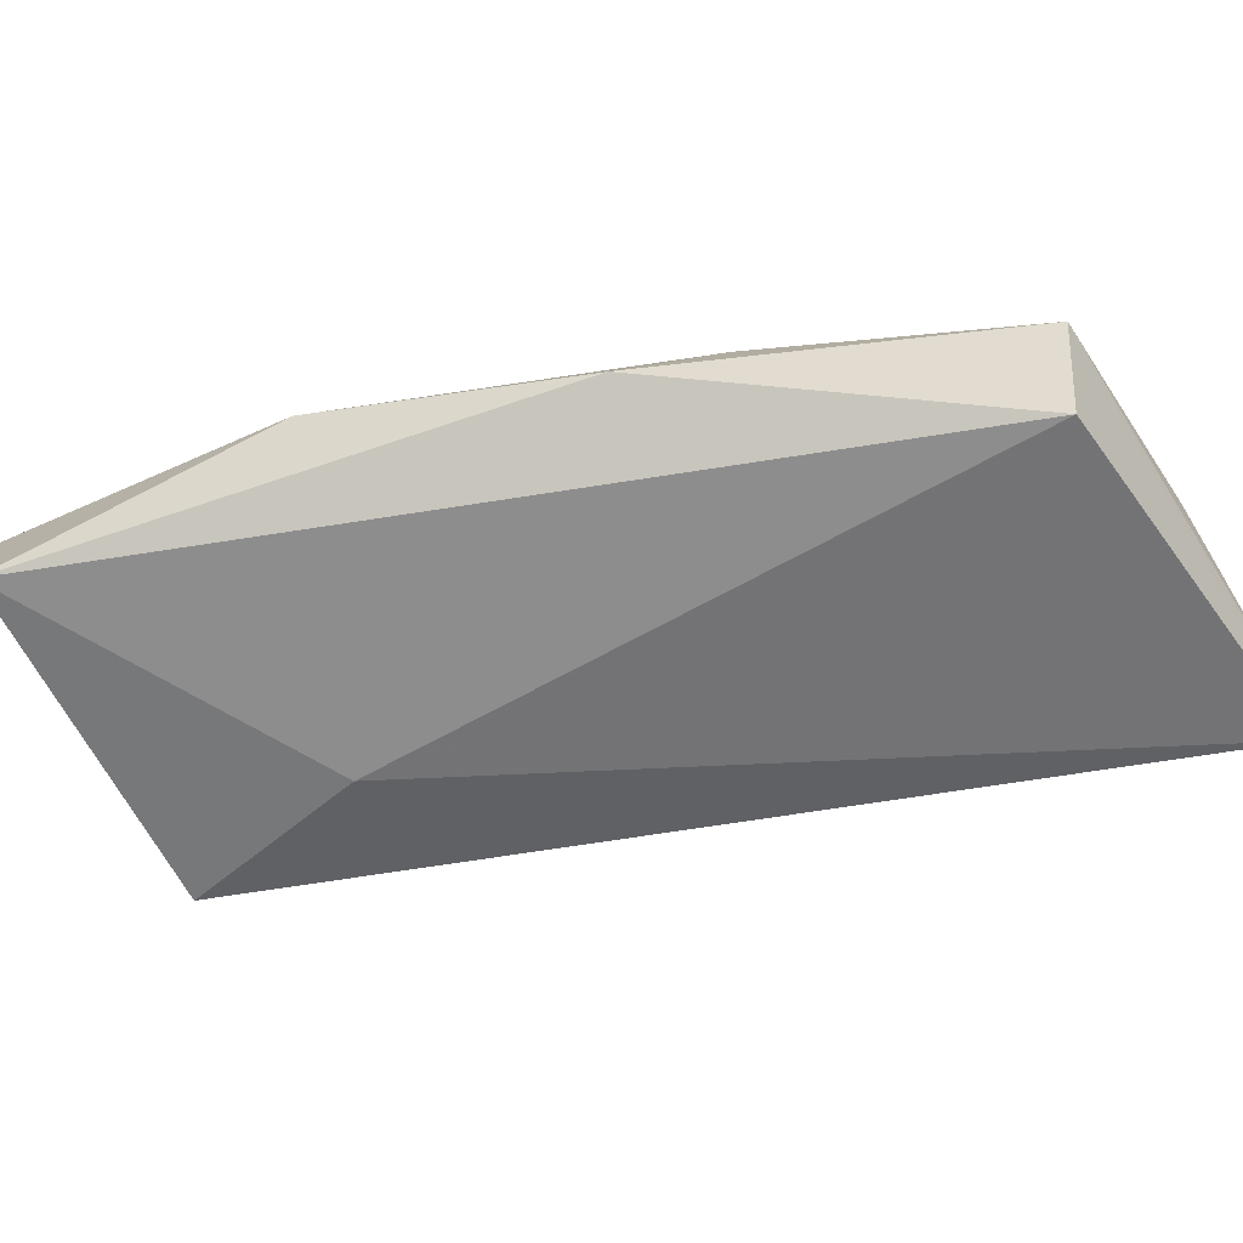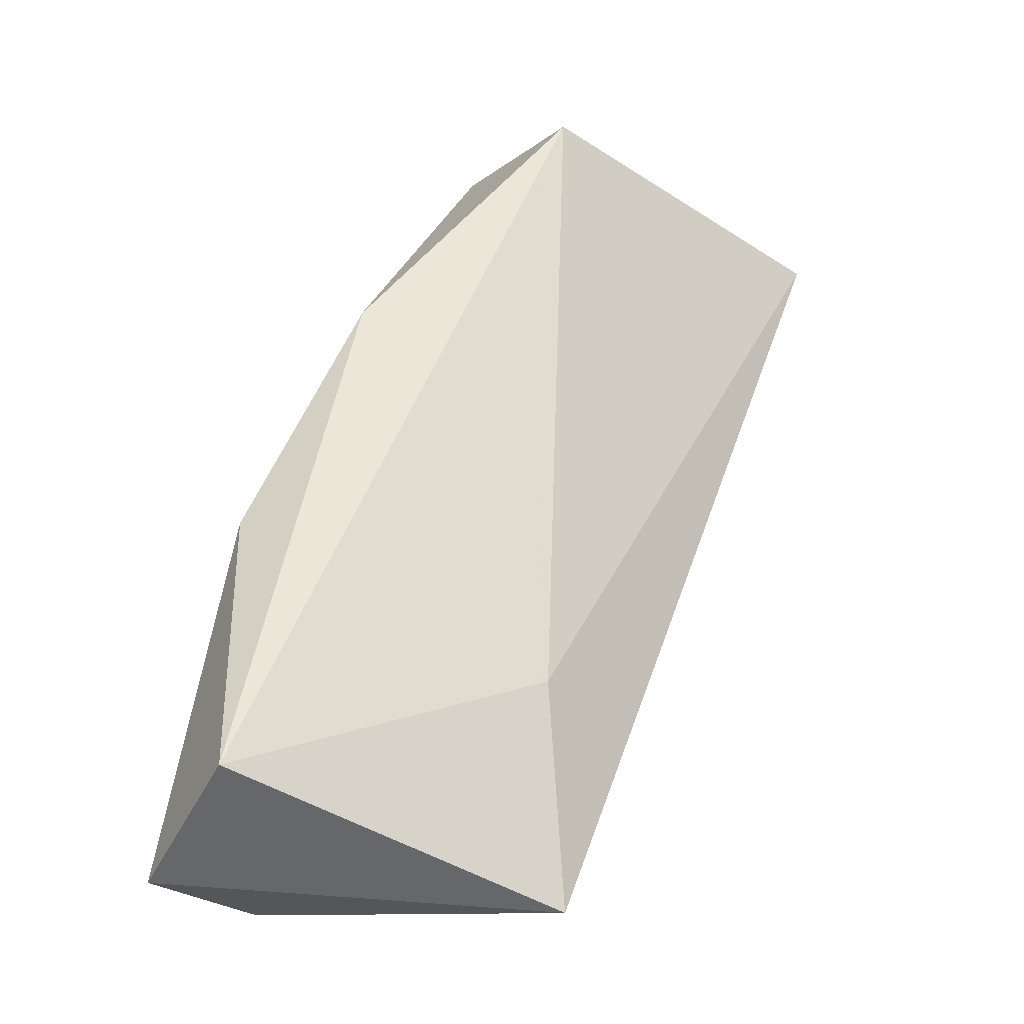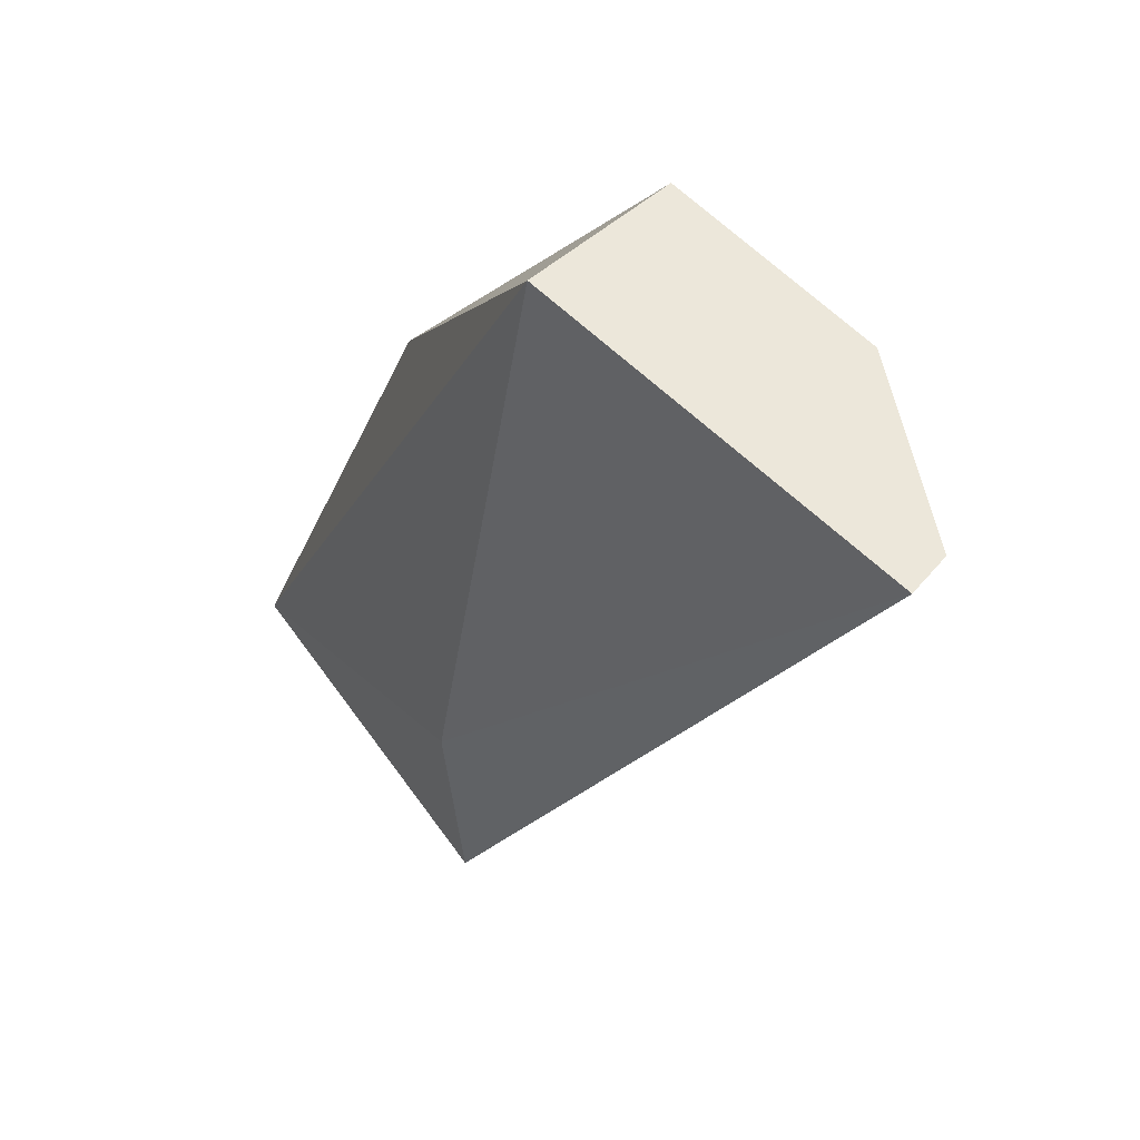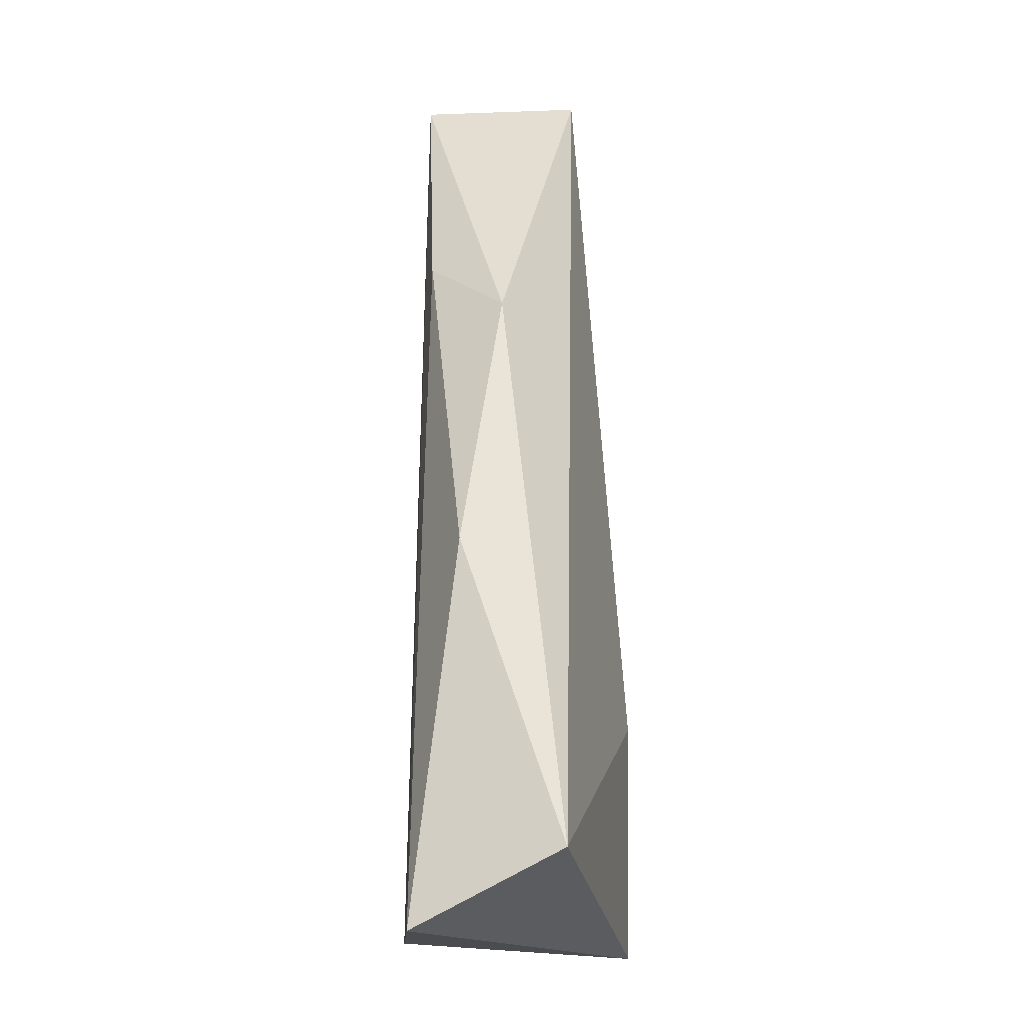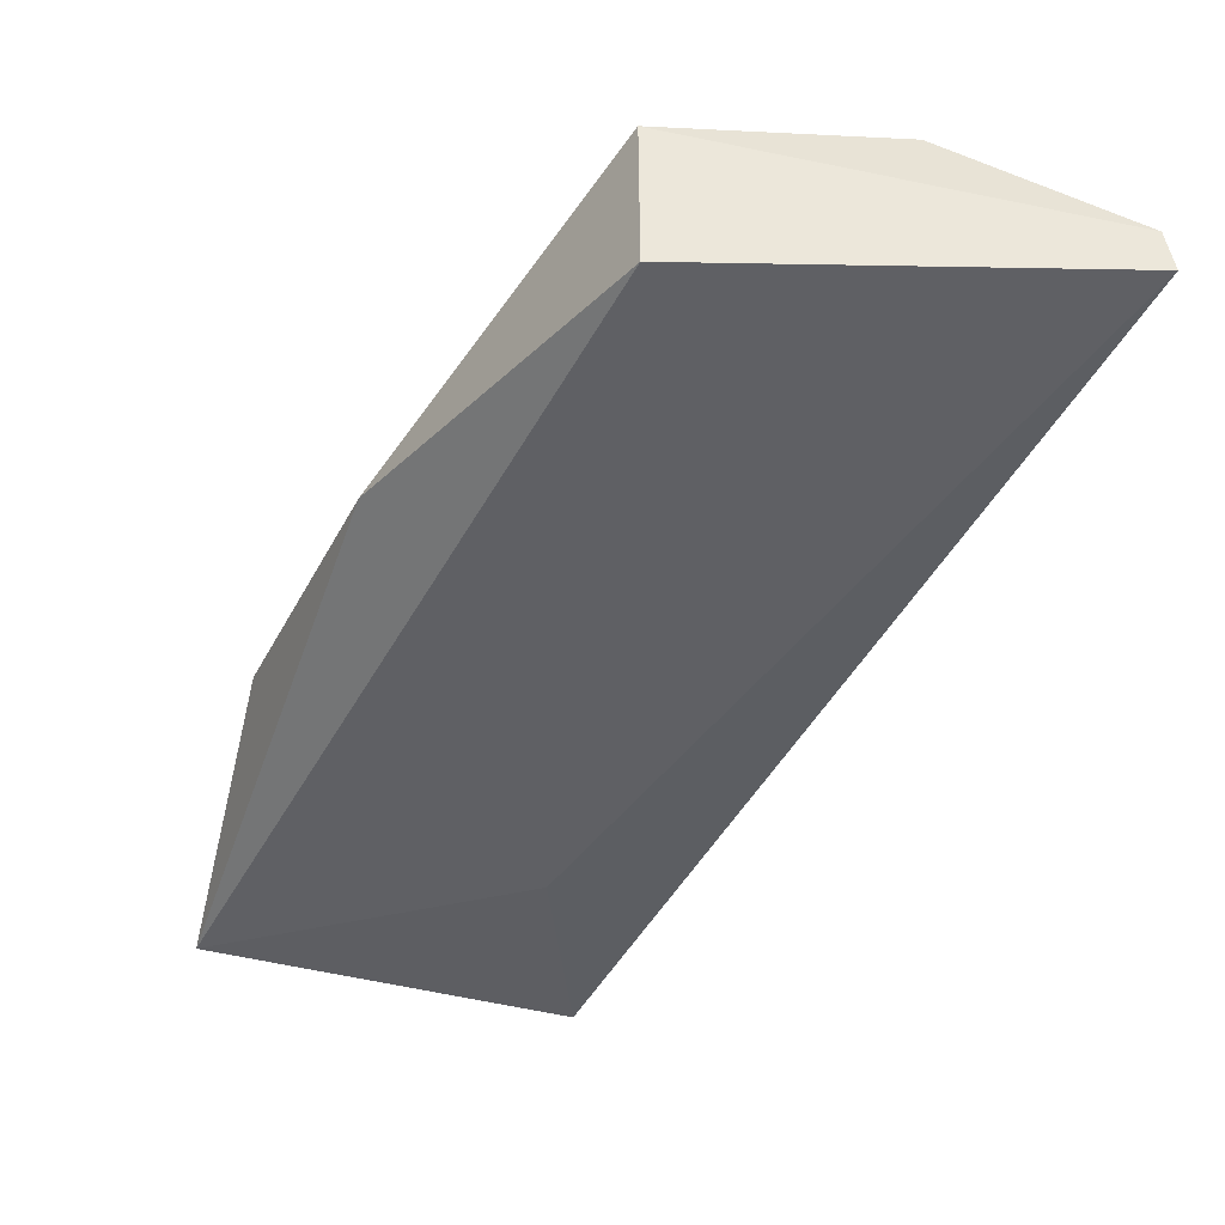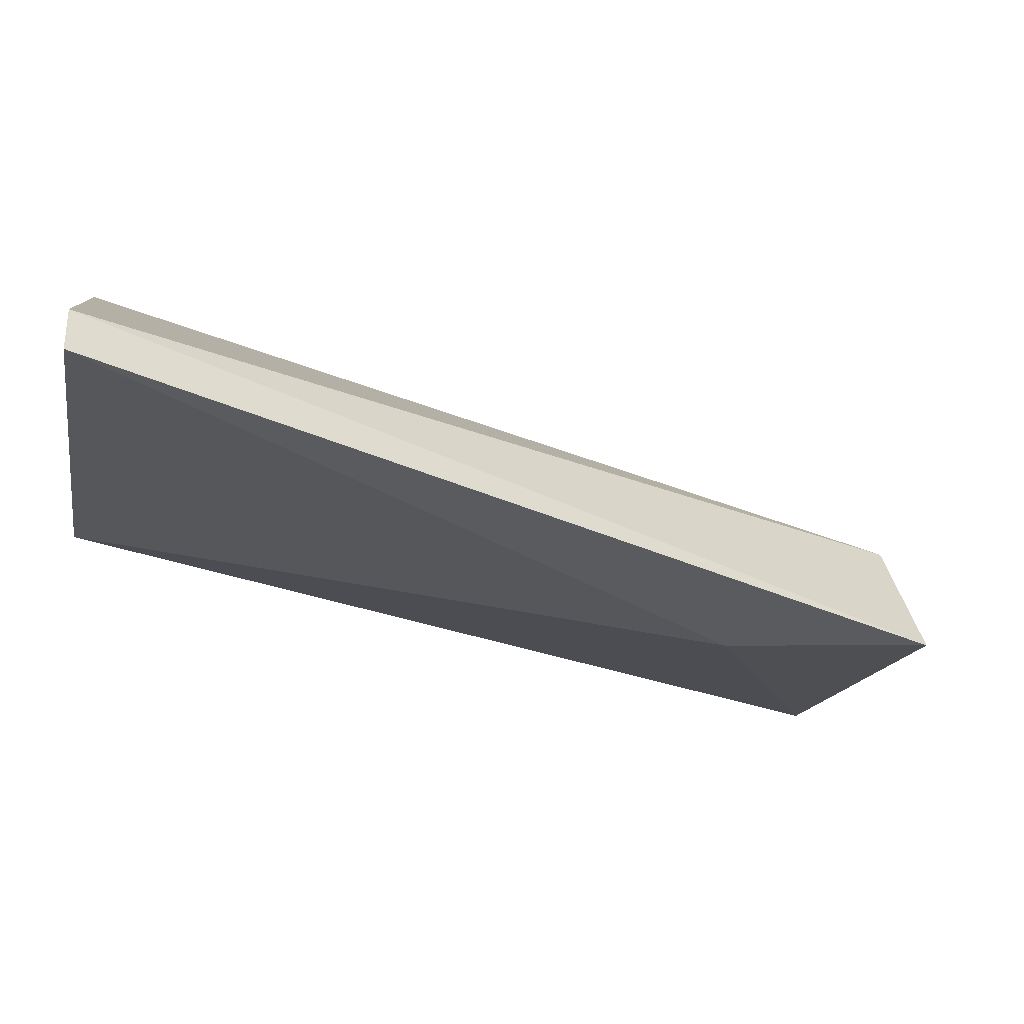
<metadata>
{"format":"obj","ext":"obj","renderer":"f3d","projection":"perspective","resolution":1024,"background":"white","views":[{"elev":-48.6,"azim":128.8,"up":"+Z"},{"elev":-26.1,"azim":130.3,"up":"+Y"},{"elev":53.9,"azim":-140.9,"up":"+Y"},{"elev":-15.0,"azim":86.6,"up":"+Y"},{"elev":48.8,"azim":171.5,"up":"+Y"},{"elev":-32.1,"azim":-95.6,"up":"+Z"}]}
</metadata>
<code>
v 0.0557 -0.005517 0.0532
v 0.04247 -7e-06 0.04824
v 0.04247 -7e-06 0.04934
v 0.05404 -0.0226 0.04824
v 0.05239 0.000546 0.04934
v 0.06176 -0.0226 0.05375
v 0.06286 -0.02094 0.05044
v 0.04633 -7e-06 0.05265
v 0.0557 -0.02204 0.0521
v 0.05459 -0.01708 0.04824
v 0.05184 0.000546 0.0532
v 0.0579 -0.007171 0.05155
v 0.05845 -0.0226 0.05375
v 0.06065 -0.01378 0.05265
f 11 1 12
f 5 11 12
f 4 6 13
f 8 9 13
f 11 8 13
f 6 11 13
f 1 6 14
f 6 7 14
f 7 5 12
f 12 1 14
f 9 4 13
f 3 8 11
f 2 3 11
f 5 2 11
f 7 4 10
f 5 7 10
f 2 5 10
f 4 2 10
f 8 3 9
f 3 4 9
f 6 4 7
f 3 2 4
f 7 12 14
f 6 1 11

</code>
